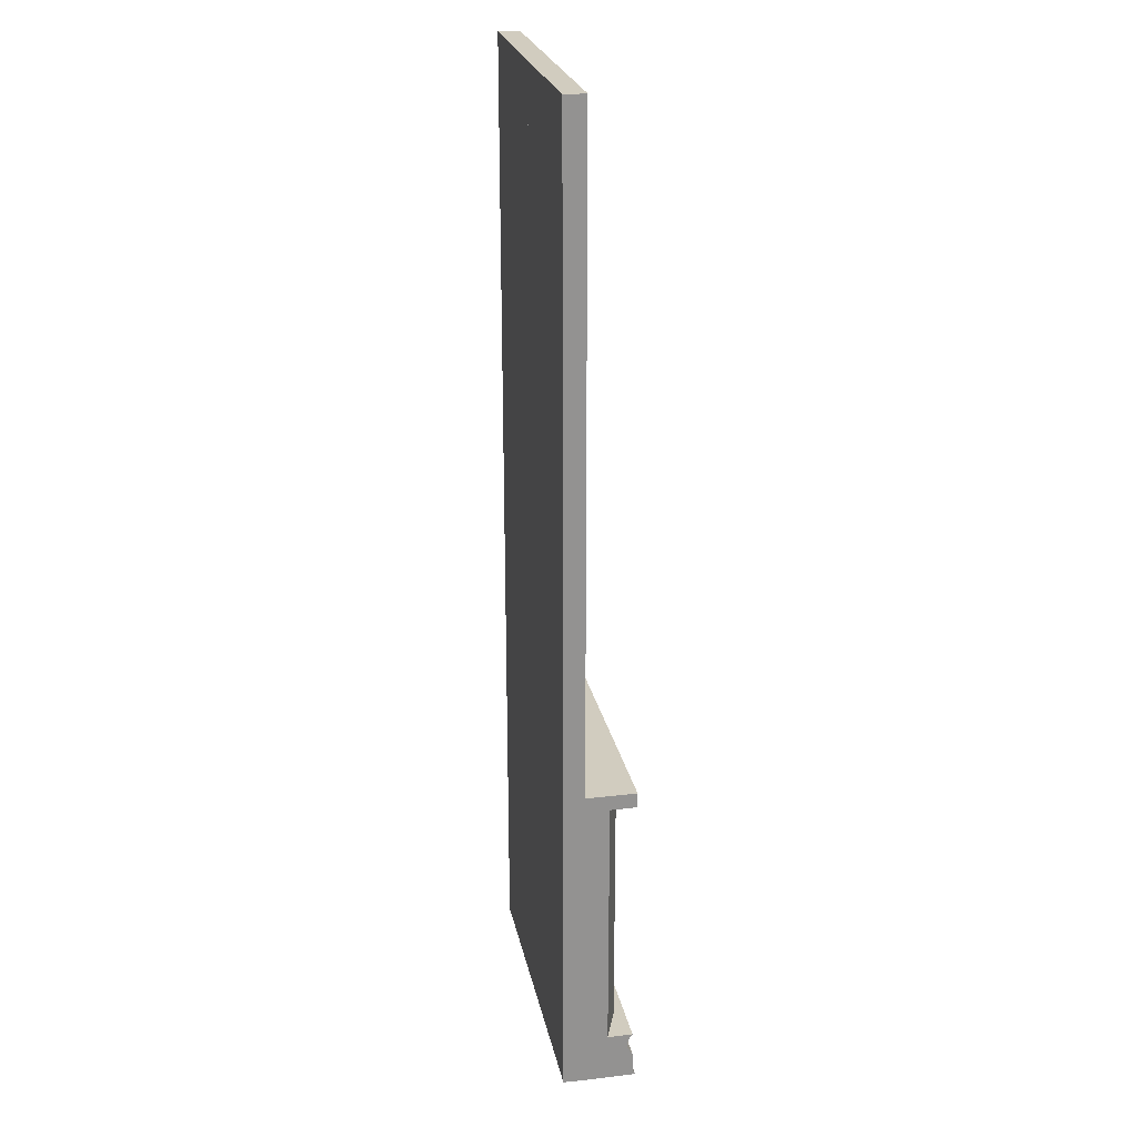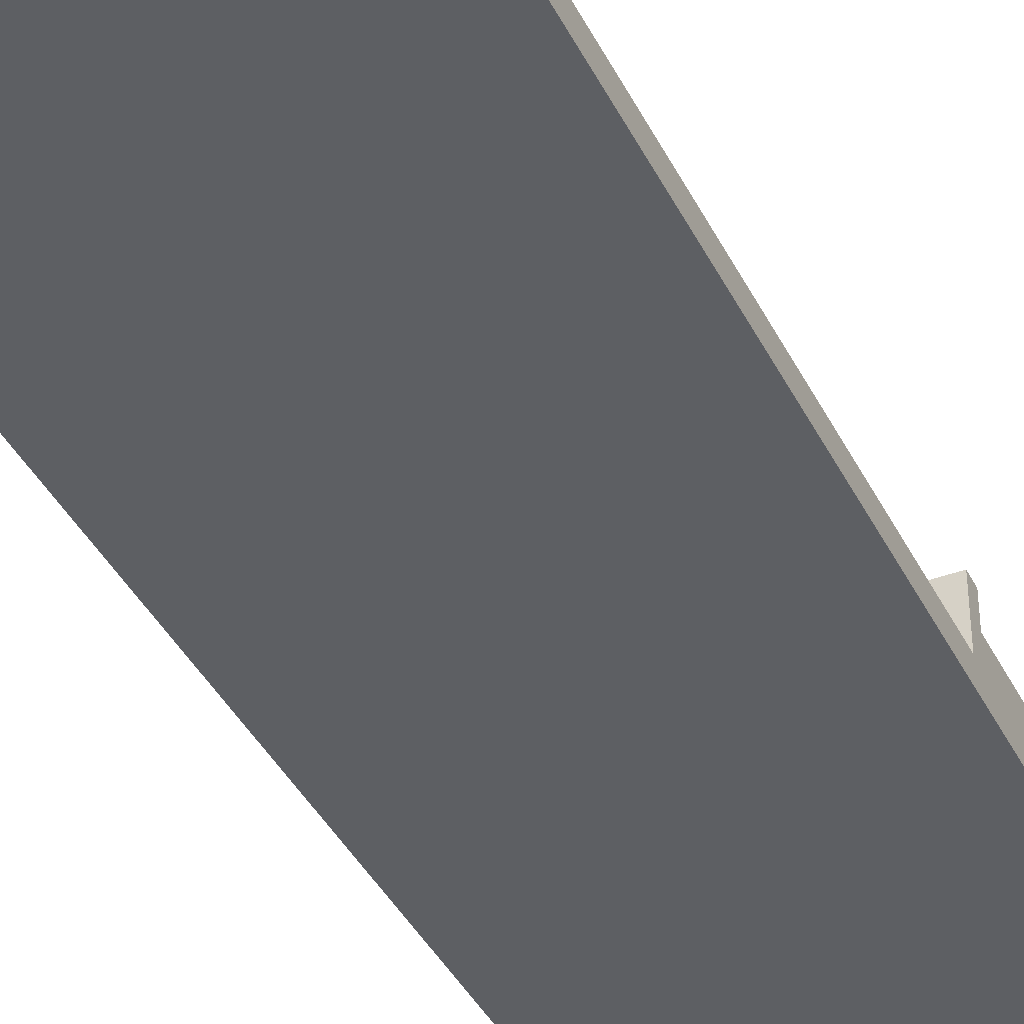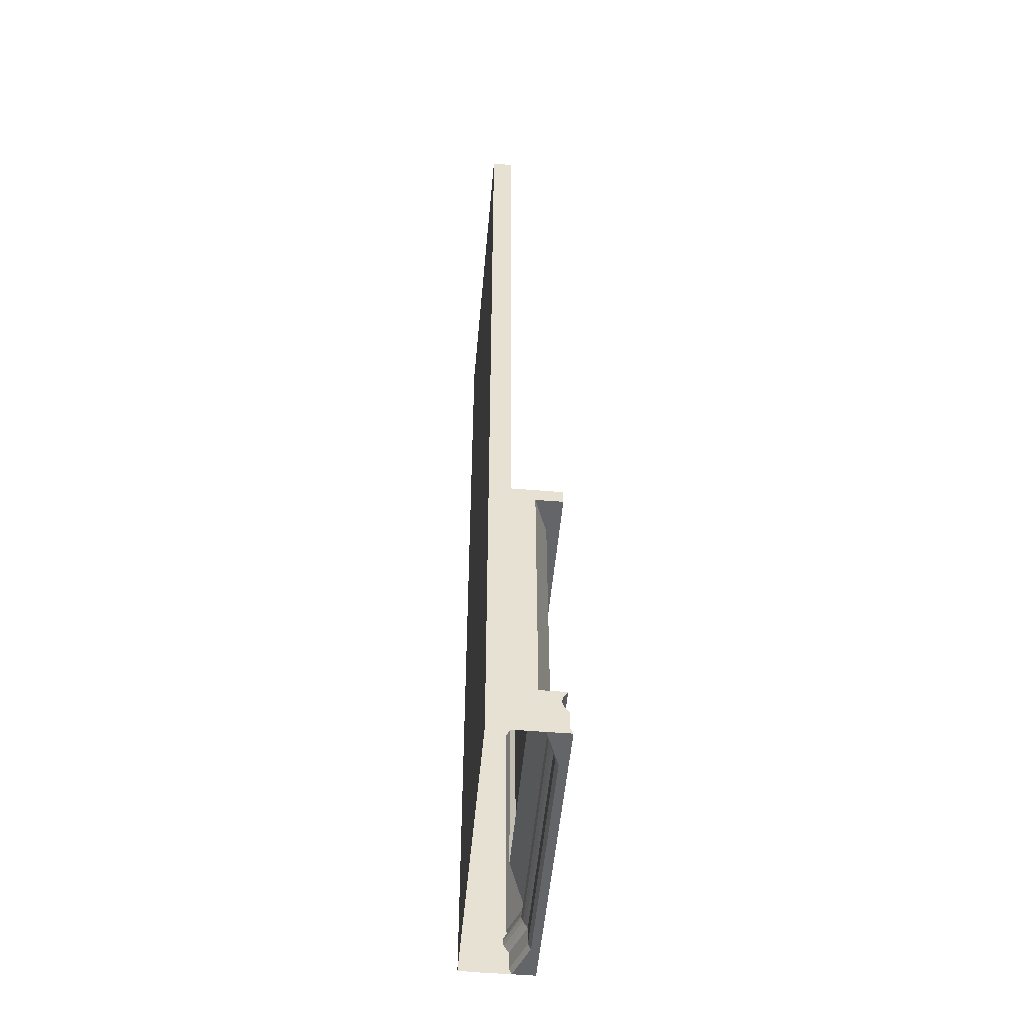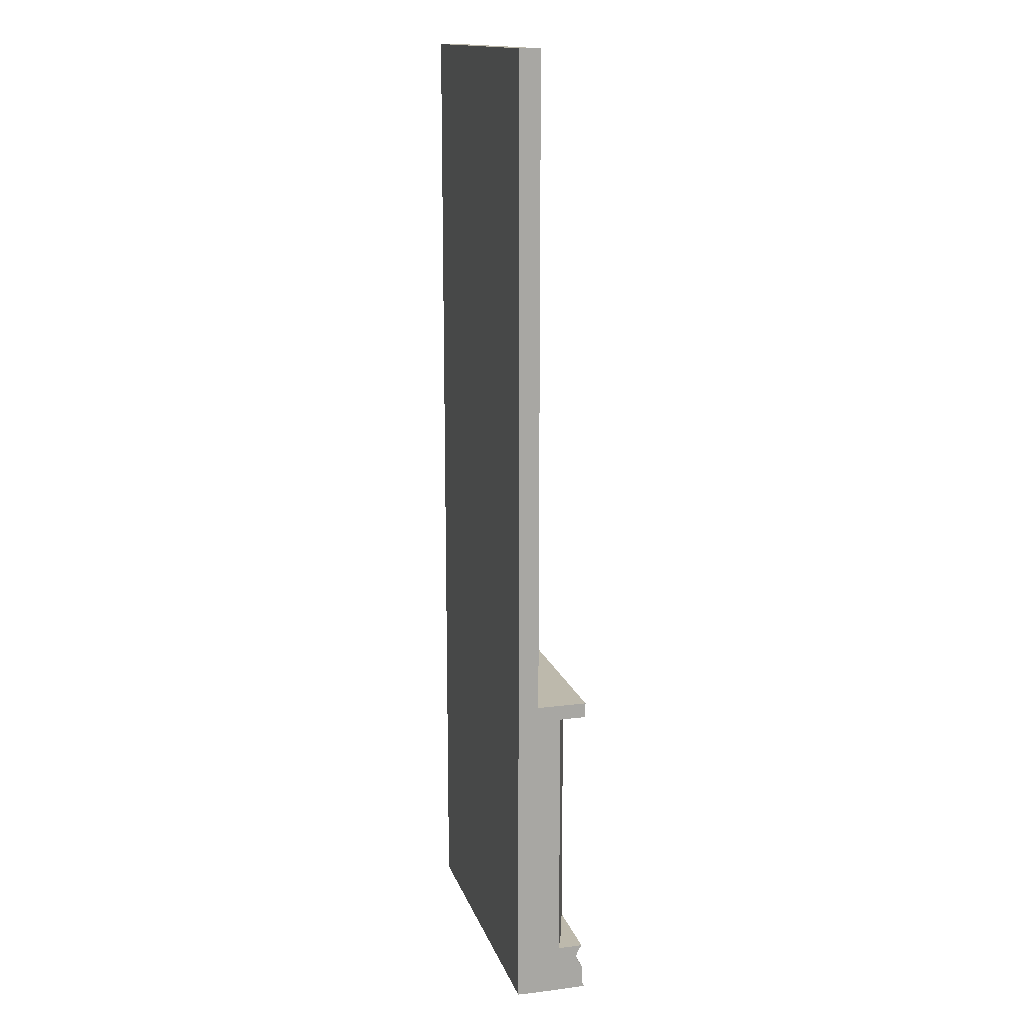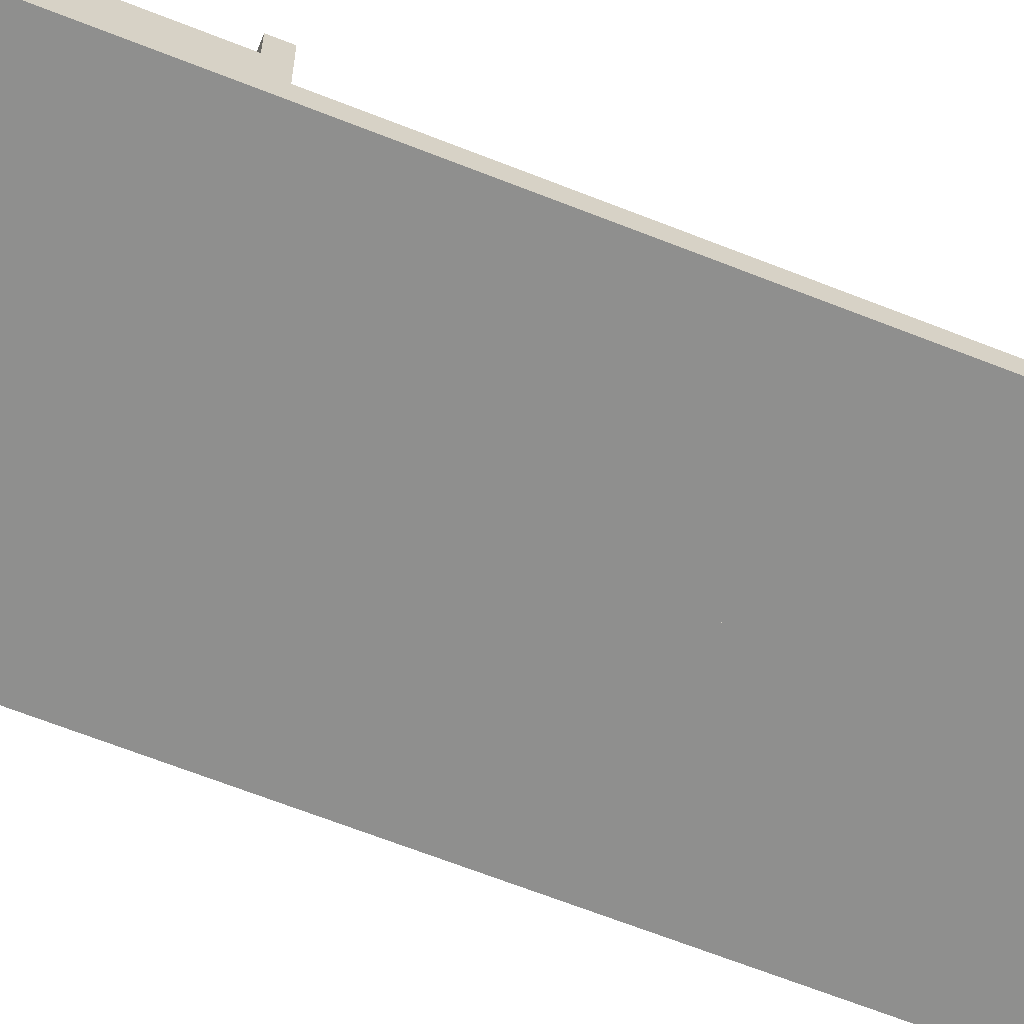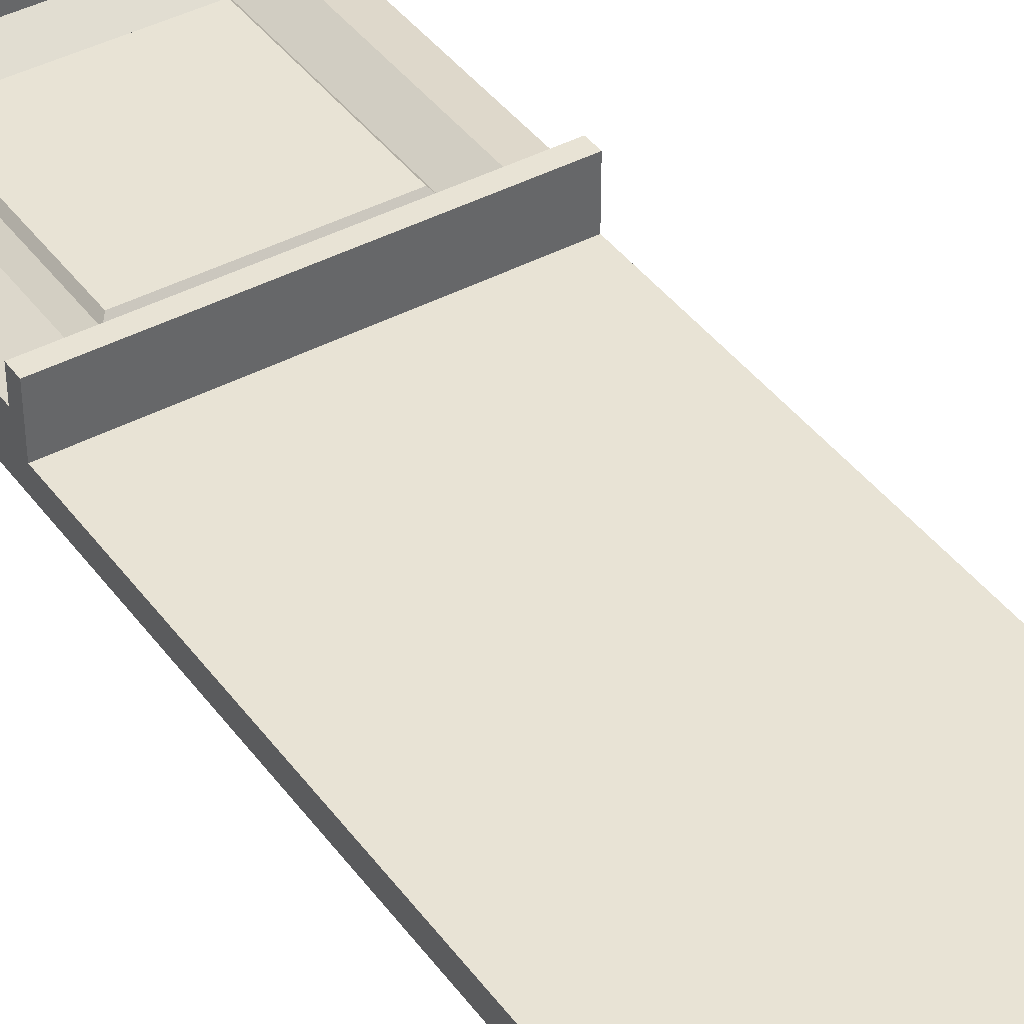
<metadata>
{"format":"obj","ext":"obj","renderer":"f3d","projection":"perspective","resolution":1024,"background":"white","views":[{"elev":23.8,"azim":-101.2,"up":"+Y"},{"elev":-40.0,"azim":-155.3,"up":"+Z"},{"elev":-51.6,"azim":-95.1,"up":"+Y"},{"elev":15.0,"azim":-105.3,"up":"+Y"},{"elev":-65.1,"azim":68.2,"up":"+Z"},{"elev":41.2,"azim":147.0,"up":"+Z"}]}
</metadata>
<code>
o Pared
v 3.466 0.2851 -0.9815
v 3.466 0.9451 -0.9815
v 3.45 0.2678 -1
v 3.45 0.9625 -1
v 3.356 1.063 -0.9434
v 3.356 0.1675 -0.9434
v 3.774 0.2678 -1
v 3.774 0.9625 -1
v 3.774 0.2851 -0.9815
v 3.774 0.9451 -0.9815
v 3.774 0.1675 -0.9434
v 3.774 1.063 -0.9434
v 3.226 1.063 -0.9926
v 3.226 0.1675 -0.9926
v 3.356 0.155 -0.9148
v 3.774 0.155 -0.9148
v 3.226 0.155 -0.9148
v 3.226 0.1675 -0.9057
v 3.774 0.1675 -0.9057
v 3.356 0.1675 -0.9057
v 3.774 0.1409 -0.9219
v 3.226 0.1409 -0.9219
v 3.774 1.115 -0.9003
v 3.774 0.1259 -0.9249
v 3.226 0.1259 -0.9249
v 3.774 0.1093 -0.9199
v 3.226 0.1093 -0.9199
v 3.226 1.063 -0.9003
v 3.774 0.09418 -0.9112
v 3.226 0.09418 -0.9112
v 3.774 1.063 -0.9003
v 3.774 0.08335 -0.904
v 3.226 0.08335 -0.904
v 3.356 1.063 -0.9003
v 3.774 0.02054 -0.904
v 3.226 0.02054 -0.904
v 3.356 -0.000393 -0.8946
v 3.774 -0.000393 -0.8946
v 3.226 -0.000393 -0.8946
v 3.356 0.155 -0.9437
v 3.774 0.155 -0.9437
v 3.226 0.155 -0.9929
v 3.356 0.1409 -0.9507
v 3.774 0.1409 -0.9507
v 3.226 0.1409 -0.9999
v 3.356 0.1259 -0.9537
v 3.774 0.1259 -0.9537
v 3.226 0.1259 -1.003
v 3.356 0.1093 -0.9487
v 3.774 0.1093 -0.9487
v 3.226 0.1093 -0.9979
v 3.356 0.09418 -0.9401
v 3.774 0.09418 -0.9401
v 3.226 0.09418 -0.9892
v 3.356 0.08335 -0.9328
v 3.774 0.08335 -0.9328
v 3.226 0.08335 -0.982
v 3.356 0.02054 -0.9328
v 3.774 0.02054 -0.9328
v 3.226 0.02054 -0.982
v 3.356 -0.000393 -0.9235
v 3.774 -0.000393 -0.9235
v 3.226 -0.000393 -0.9726
v 3.356 1.115 -0.9003
v 3.226 1.115 -0.9003
v 3.356 1.115 -0.9942
v 3.774 1.115 -0.9942
v 3.226 1.115 -0.9942
v 3.356 0.1409 -0.9219
v 3.356 0.1259 -0.9249
v 3.356 0.1093 -0.9199
v 3.356 0.09418 -0.9112
v 3.356 0.08335 -0.904
v 3.356 0.02054 -0.904
v 3.226 1.063 -1.073
v 3.226 0.1675 -1.073
v 3.226 0.155 -1.073
v 3.226 0.1409 -1.073
v 3.226 0.1259 -1.072
v 3.226 0.1093 -1.072
v 3.226 0.09418 -1.072
v 3.226 0.08335 -1.072
v 3.226 0.02054 -1.072
v 3.226 -0.000393 -1.072
v 3.356 1.115 -1.074
v 3.774 1.115 -1.074
v 3.226 1.115 -1.074
v 3.356 1.115 -1.147
v 3.774 1.115 -1.147
v 3.226 1.115 -1.147
v 3.356 3.369 -1.074
v 3.774 3.369 -1.074
v 3.226 3.369 -1.074
v 3.356 3.369 -1.147
v 3.774 3.369 -1.147
v 3.226 3.369 -1.147
v 3.356 1.063 -1.147
v 3.774 1.063 -1.147
v 3.226 1.063 -1.147
v 3.356 0.1676 -1.147
v 3.774 0.1676 -1.147
v 3.226 0.1676 -1.147
v 3.356 0.1561 -1.147
v 3.774 0.1561 -1.147
v 3.226 0.1561 -1.147
v 3.356 0.1437 -1.147
v 3.774 0.1437 -1.147
v 3.226 0.1437 -1.147
v 3.356 0.126 -1.147
v 3.774 0.126 -1.147
v 3.226 0.126 -1.147
v 3.356 0.1083 -1.147
v 3.774 0.1083 -1.147
v 3.226 0.1083 -1.147
v 3.356 0.09375 -1.147
v 3.774 0.09375 -1.147
v 3.226 0.09375 -1.147
v 3.356 0.08232 -1.147
v 3.774 0.08232 -1.147
v 3.226 0.08232 -1.147
v 3.356 0.02202 -1.147
v 3.774 0.02202 -1.147
v 3.226 0.02202 -1.147
v 3.356 0.001233 -1.147
v 3.774 0.001233 -1.147
v 3.226 0.001233 -1.147
v 4.082 0.2851 -0.9815
v 4.082 0.9451 -0.9815
v 4.098 0.2678 -1
v 4.098 0.9625 -1
v 4.191 1.063 -0.9434
v 4.191 0.1675 -0.9434
v 4.322 1.063 -0.9926
v 4.322 0.1675 -0.9926
v 4.191 0.155 -0.9148
v 4.322 0.155 -0.9148
v 4.322 0.1675 -0.9057
v 4.191 0.1675 -0.9057
v 4.322 0.1409 -0.9219
v 4.322 0.1259 -0.9249
v 4.322 0.1093 -0.9199
v 4.322 1.063 -0.9003
v 4.322 0.09418 -0.9112
v 4.322 0.08335 -0.904
v 4.191 1.063 -0.9003
v 4.322 0.02054 -0.904
v 4.191 -0.000393 -0.8946
v 4.322 -0.000393 -0.8946
v 4.191 0.155 -0.9437
v 4.322 0.155 -0.9929
v 4.191 0.1409 -0.9507
v 4.322 0.1409 -0.9999
v 4.191 0.1259 -0.9537
v 4.322 0.1259 -1.003
v 4.191 0.1093 -0.9487
v 4.322 0.1093 -0.9979
v 4.191 0.09418 -0.9401
v 4.322 0.09418 -0.9892
v 4.191 0.08335 -0.9328
v 4.322 0.08335 -0.982
v 4.191 0.02054 -0.9328
v 4.322 0.02054 -0.982
v 4.191 -0.000393 -0.9235
v 4.322 -0.000393 -0.9726
v 4.191 1.115 -0.9003
v 4.322 1.115 -0.9003
v 4.191 1.115 -0.9942
v 4.322 1.115 -0.9942
v 4.191 0.1409 -0.9219
v 4.191 0.1259 -0.9249
v 4.191 0.1093 -0.9199
v 4.191 0.09418 -0.9112
v 4.191 0.08335 -0.904
v 4.191 0.02054 -0.904
v 4.322 1.063 -1.073
v 4.322 0.1675 -1.073
v 4.322 0.155 -1.073
v 4.322 0.1409 -1.073
v 4.322 0.1259 -1.072
v 4.322 0.1093 -1.072
v 4.322 0.09418 -1.072
v 4.322 0.08335 -1.072
v 4.322 0.02054 -1.072
v 4.322 -0.000393 -1.072
v 4.191 1.115 -1.074
v 4.322 1.115 -1.074
v 4.191 1.115 -1.147
v 4.322 1.115 -1.147
v 4.191 3.369 -1.074
v 4.322 3.369 -1.074
v 4.191 3.369 -1.147
v 4.322 3.369 -1.147
v 4.191 1.063 -1.147
v 4.322 1.063 -1.147
v 4.191 0.1676 -1.147
v 4.322 0.1676 -1.147
v 4.191 0.1561 -1.147
v 4.322 0.1561 -1.147
v 4.191 0.1437 -1.147
v 4.322 0.1437 -1.147
v 4.191 0.126 -1.147
v 4.322 0.126 -1.147
v 4.191 0.1083 -1.147
v 4.322 0.1083 -1.147
v 4.191 0.09375 -1.147
v 4.322 0.09375 -1.147
v 4.191 0.08232 -1.147
v 4.322 0.08232 -1.147
v 4.191 0.02202 -1.147
v 4.322 0.02202 -1.147
v 4.191 0.001233 -1.147
v 4.322 0.001233 -1.147
f 1 2 4 3
f 9 10 2 1
f 8 4 2 10
f 4 8 12 5
f 7 3 6 11
f 3 4 5 6
f 3 7 9 1
f 6 5 13 14
f 6 14 18 20
f 19 20 15 16
f 11 6 20 19
f 20 18 17 15
f 29 26 50 53
f 21 16 41 44
f 30 33 57 54
f 22 25 48 45
f 37 38 62 61
f 32 29 53 56
f 24 21 44 47
f 39 37 61 63
f 33 36 60 57
f 25 27 51 48
f 35 32 56 59
f 26 24 47 50
f 41 40 43 44
f 40 42 45 43
f 44 43 46 47
f 43 45 48 46
f 47 46 49 50
f 46 48 51 49
f 50 49 52 53
f 49 51 54 52
f 53 52 55 56
f 52 54 57 55
f 56 55 58 59
f 55 57 60 58
f 59 58 61 62
f 58 60 63 61
f 38 35 59 62
f 17 22 45 42
f 27 30 54 51
f 36 39 63 60
f 13 5 34 28
f 5 12 31 34
f 28 34 64 65
f 34 31 23 64
f 18 14 42 17
f 28 65 68 13
f 65 64 66 68
f 64 23 67 66
f 39 36 74 37
f 36 33 73 74
f 33 30 72 73
f 30 27 71 72
f 27 25 70 71
f 25 22 69 70
f 22 17 15 69
f 16 21 69 15
f 24 70 69 21
f 26 71 70 24
f 29 72 71 26
f 32 73 72 29
f 35 74 73 32
f 37 74 35 38
f 14 13 75 76
f 51 54 81 80
f 68 66 85 87
f 48 45 78 79
f 60 63 84 83
f 57 54 81 82
f 42 14 76 77
f 51 48 79 80
f 42 45 78 77
f 66 67 86 85
f 13 68 87 75
f 60 57 82 83
f 85 86 92 91
f 88 90 96 94
f 93 91 94 96
f 91 92 95 94
f 86 89 95 92
f 89 88 94 95
f 87 85 91 93
f 90 87 93 96
f 90 88 97 99
f 88 89 98 97
f 99 97 100 102
f 97 98 101 100
f 102 100 103 105
f 100 101 104 103
f 105 103 106 108
f 103 104 107 106
f 108 106 109 111
f 106 107 110 109
f 111 109 112 114
f 109 110 113 112
f 114 112 115 117
f 112 113 116 115
f 117 115 118 120
f 115 116 119 118
f 120 118 121 123
f 118 119 122 121
f 123 121 124 126
f 121 122 125 124
f 87 90 99 75
f 75 99 102 76
f 76 102 105 77
f 77 78 108 105
f 78 108 111 79
f 79 111 114 80
f 80 81 117 114
f 81 117 120 82
f 82 120 123 83
f 83 84 126 123
f 127 129 130 128
f 9 127 128 10
f 8 10 128 130
f 130 131 12 8
f 7 11 132 129
f 129 132 131 130
f 129 127 9 7
f 132 134 133 131
f 132 138 137 134
f 19 16 135 138
f 11 19 138 132
f 138 135 136 137
f 143 158 160 144
f 139 152 154 140
f 147 163 62 38
f 148 164 163 147
f 144 160 162 146
f 140 154 156 141
f 41 44 151 149
f 149 151 152 150
f 44 47 153 151
f 151 153 154 152
f 47 50 155 153
f 153 155 156 154
f 50 53 157 155
f 155 157 158 156
f 53 56 159 157
f 157 159 160 158
f 56 59 161 159
f 159 161 162 160
f 59 62 163 161
f 161 163 164 162
f 136 150 152 139
f 141 156 158 143
f 146 162 164 148
f 133 142 145 131
f 131 145 31 12
f 142 166 165 145
f 145 165 23 31
f 137 136 150 134
f 142 133 168 166
f 166 168 167 165
f 165 167 67 23
f 148 147 174 146
f 146 174 173 144
f 144 173 172 143
f 143 172 171 141
f 141 171 170 140
f 140 170 169 139
f 139 169 135 136
f 16 135 169 21
f 24 21 169 170
f 26 24 170 171
f 29 26 171 172
f 32 29 172 173
f 35 32 173 174
f 147 38 35 174
f 134 176 175 133
f 156 180 181 158
f 168 186 185 167
f 154 179 178 152
f 162 183 184 164
f 160 182 181 158
f 150 177 176 134
f 156 180 179 154
f 150 177 178 152
f 167 185 86 67
f 133 175 186 168
f 162 183 182 160
f 185 189 92 86
f 187 191 192 188
f 190 192 191 189
f 189 191 95 92
f 89 95 191 187
f 186 190 189 185
f 188 192 190 186
f 188 194 193 187
f 187 193 98 89
f 194 196 195 193
f 193 195 101 98
f 196 198 197 195
f 195 197 104 101
f 198 200 199 197
f 197 199 107 104
f 200 202 201 199
f 199 201 110 107
f 202 204 203 201
f 201 203 113 110
f 204 206 205 203
f 203 205 116 113
f 206 208 207 205
f 205 207 119 116
f 208 210 209 207
f 207 209 122 119
f 210 212 211 209
f 209 211 125 122
f 186 175 194 188
f 175 176 196 194
f 176 177 198 196
f 177 198 200 178
f 178 179 202 200
f 179 180 204 202
f 180 204 206 181
f 181 182 208 206
f 182 183 210 208
f 183 210 212 184

</code>
